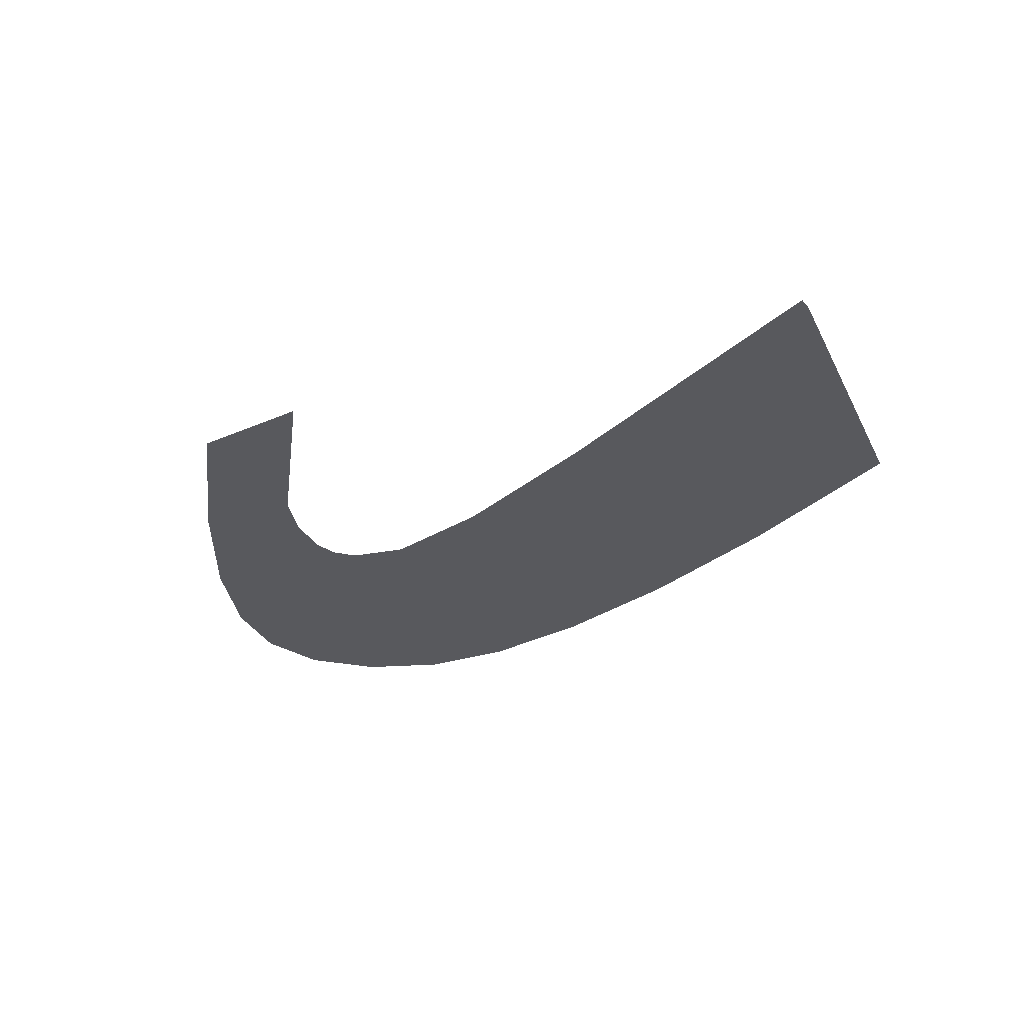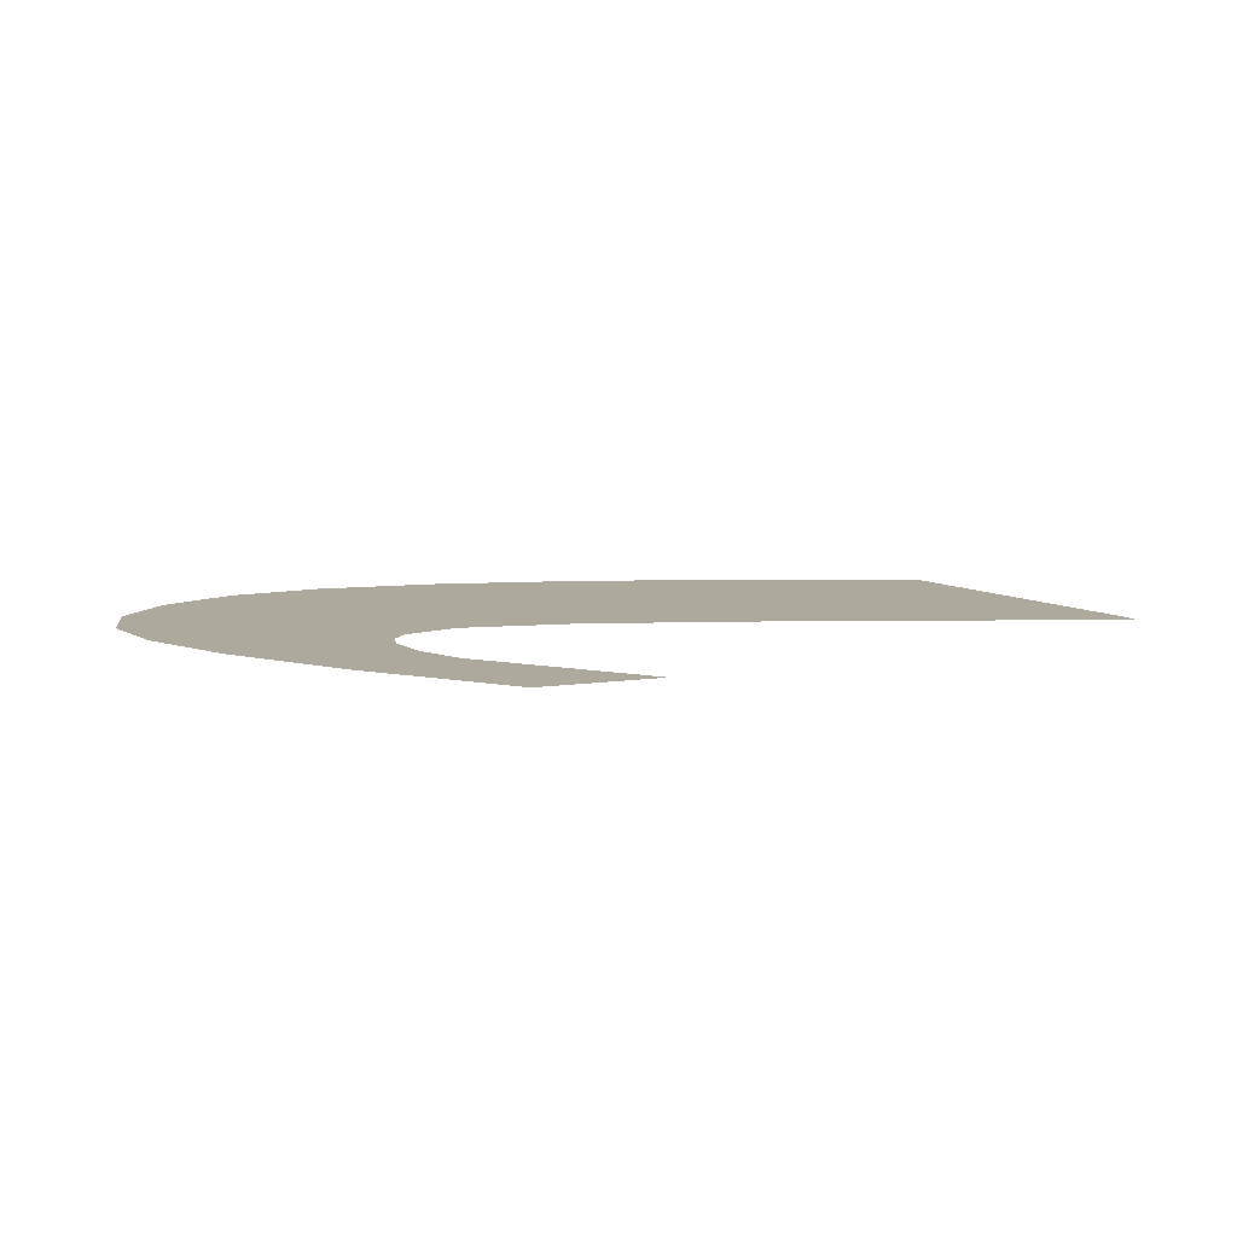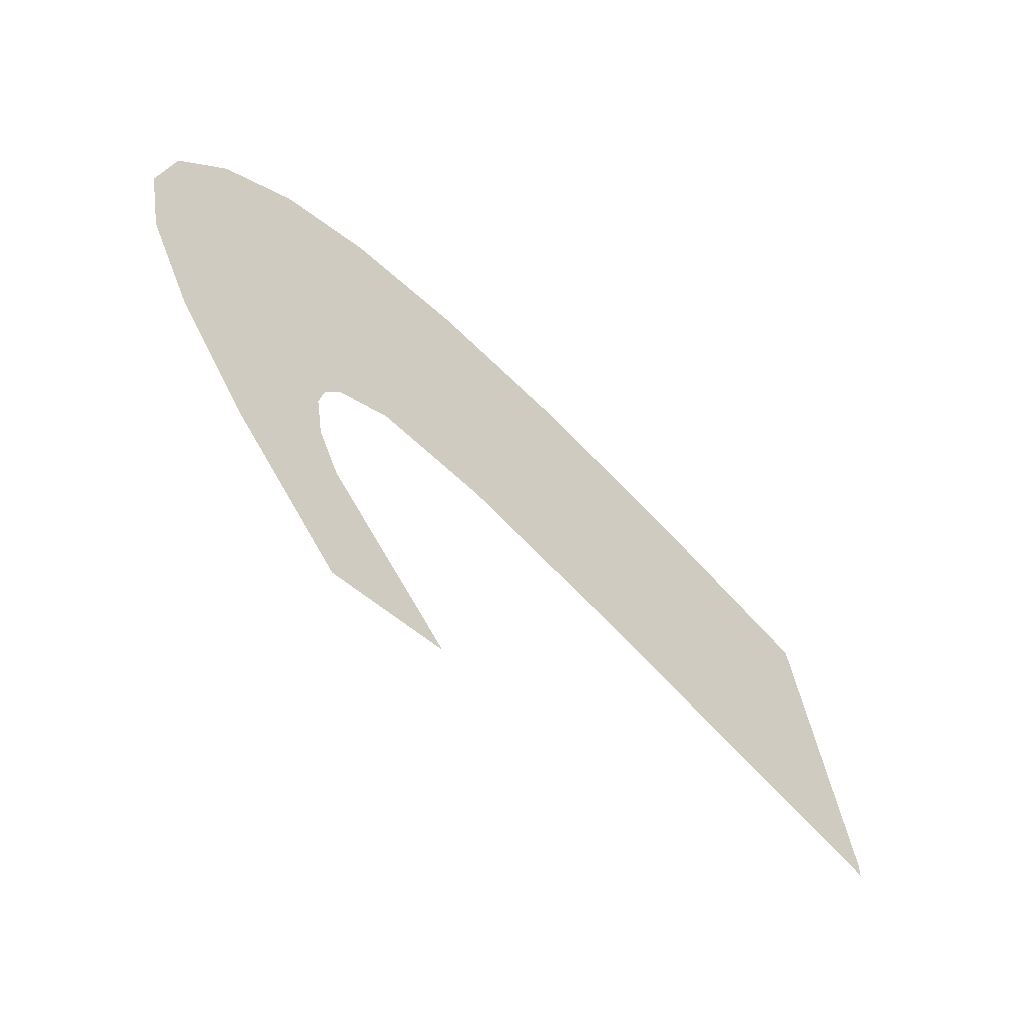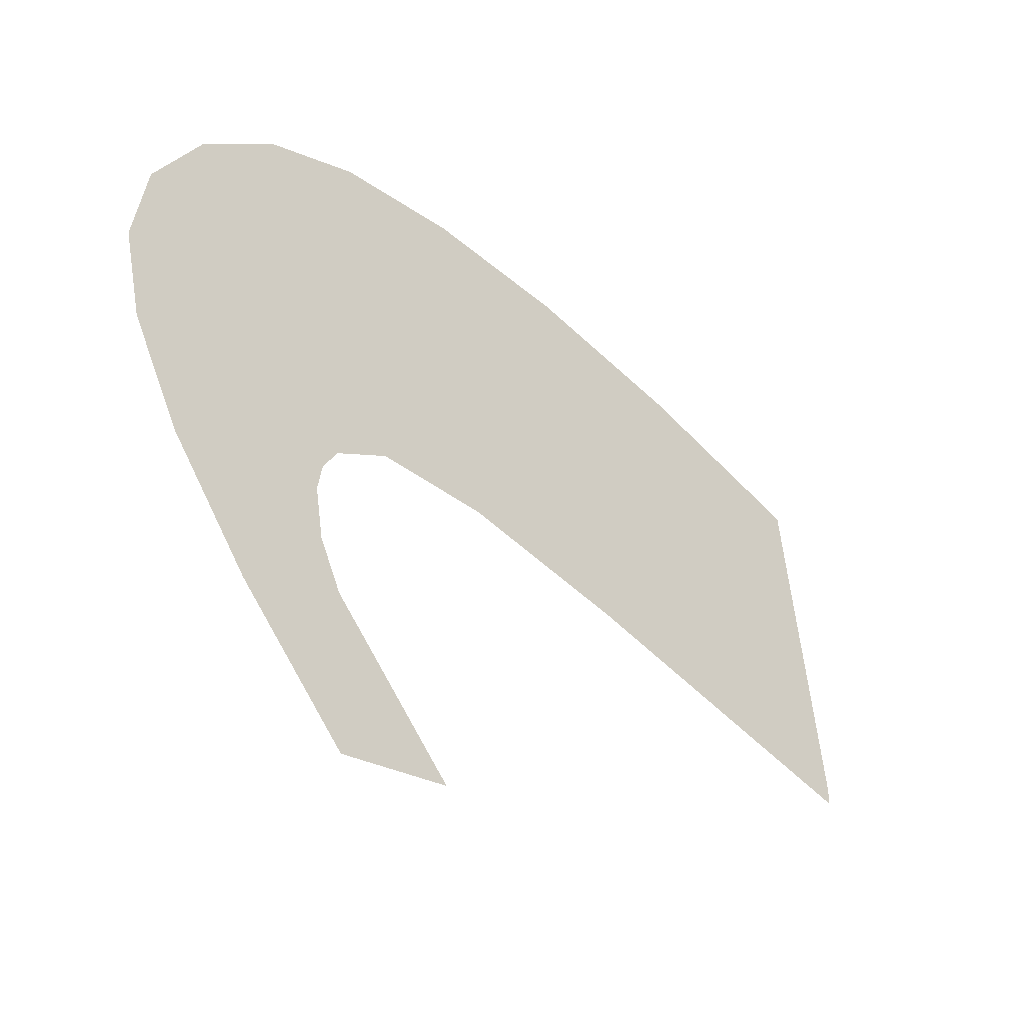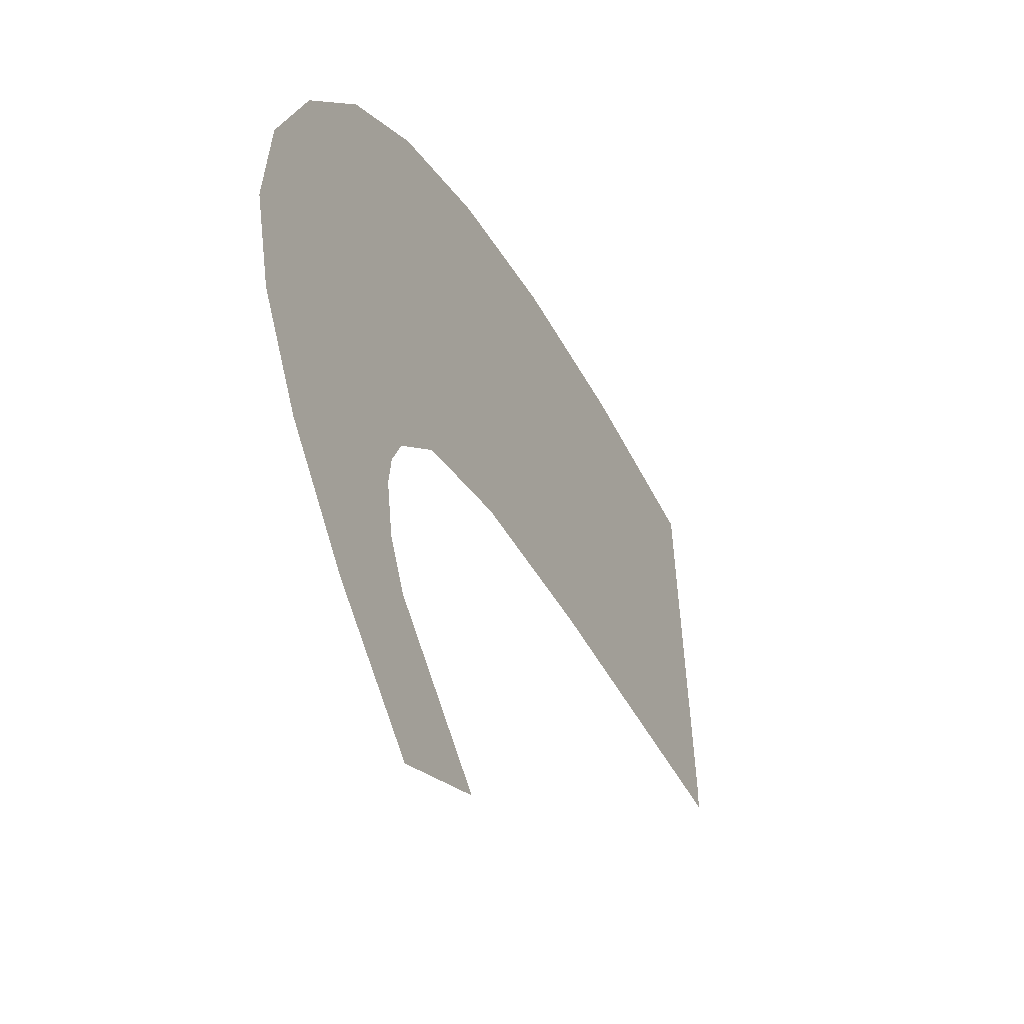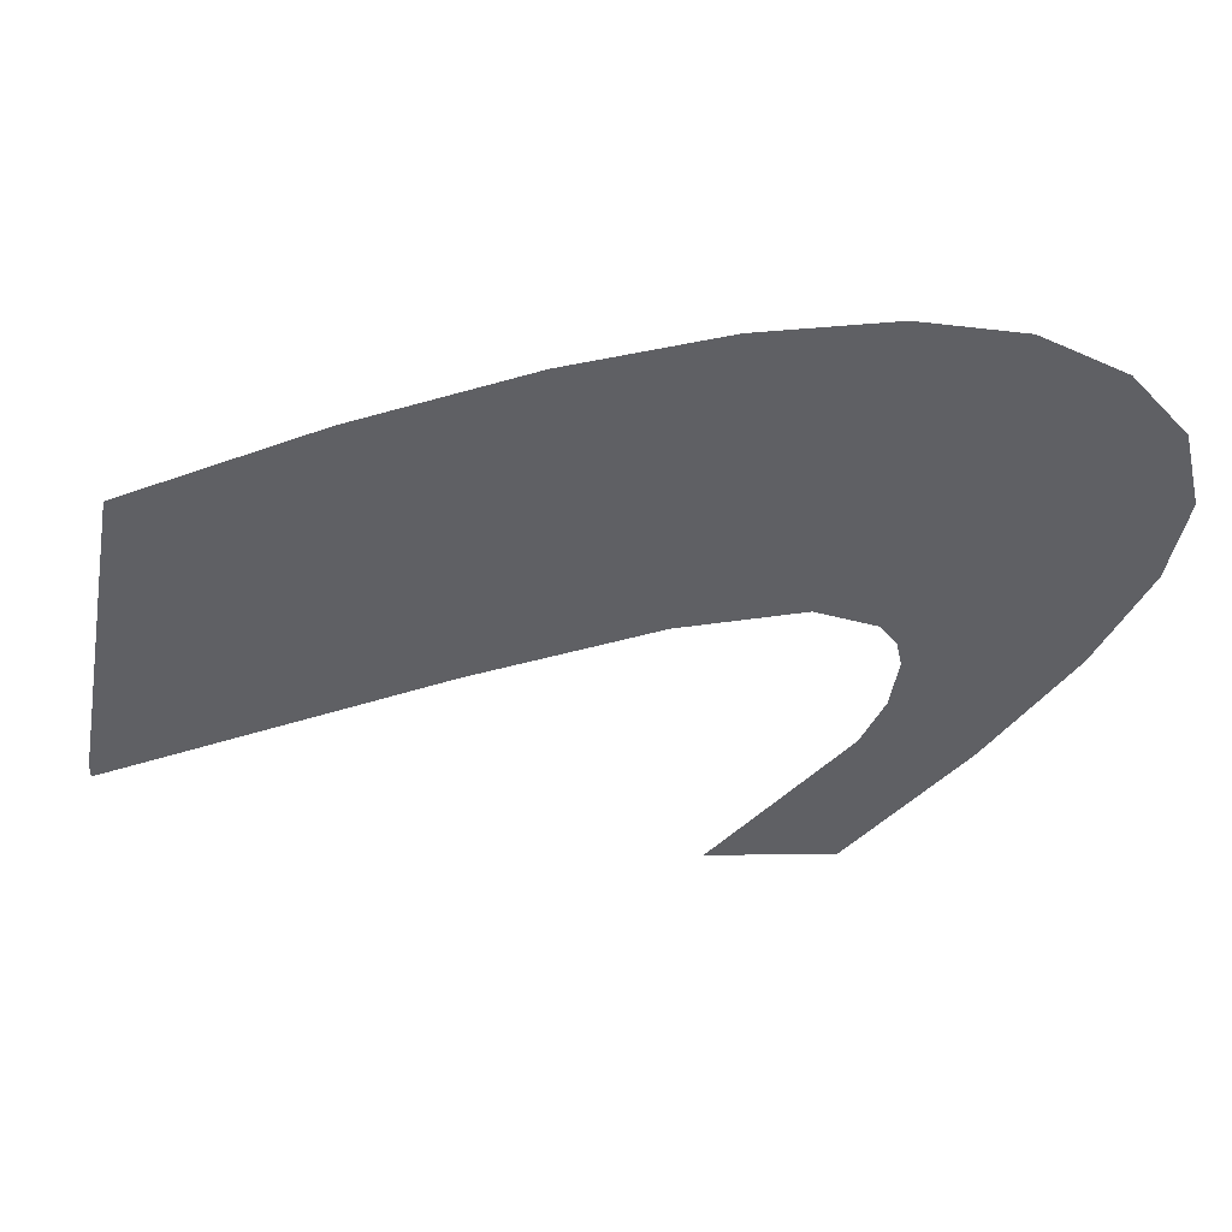
<metadata>
{"format":"obj","ext":"obj","renderer":"f3d","projection":"perspective","resolution":1024,"background":"white","views":[{"elev":-30.0,"azim":-147.3,"up":"+Y"},{"elev":8.9,"azim":157.9,"up":"+Y"},{"elev":-57.9,"azim":138.7,"up":"+Z"},{"elev":-27.4,"azim":138.0,"up":"+Z"},{"elev":-22.2,"azim":117.4,"up":"+Z"},{"elev":44.8,"azim":-0.5,"up":"+Z"}]}
</metadata>
<code>
o mesh4/mesh4-geometry#mesh4-geometry
v -0.007819 0.2679 0.5531
v -0.01019 0.2679 0.5393
v -0.01019 0.2679 0.5399
v 0.003811 0.2679 0.5444
v 0.000154 0.2679 0.5563
v 0.00721 0.2679 0.5587
v 0.01125 0.2679 0.5469
v 0.01335 0.2679 0.5601
v 0.0162 0.2679 0.5477
v 0.01857 0.2679 0.5605
v 0.01859 0.2679 0.5469
v 0.02263 0.2679 0.56
v 0.01928 0.2679 0.5461
v 0.01951 0.2679 0.545
v 0.02267 0.2679 0.5402
v 0.01919 0.2679 0.543
v 0.02593 0.2679 0.5582
v 0.01824 0.2679 0.5409
v 0.02611 0.2679 0.5451
v 0.01786 0.2679 0.5345
v 0.02813 0.2679 0.5557
v 0.01271 0.2679 0.5345
v 0.02817 0.2679 0.5493
v 0.02886 0.2679 0.5526
f 1 2 3
f 2 1 4
f 4 1 5
f 4 5 6
f 4 6 7
f 7 6 8
f 7 8 9
f 9 8 10
f 9 10 11
f 11 10 12
f 11 12 13
f 13 12 14
f 15 14 12
f 15 16 14
f 15 12 17
f 15 18 16
f 15 17 19
f 20 18 15
f 19 17 21
f 18 20 22
f 19 21 23
f 23 21 24
f 3 2 1
f 4 1 2
f 5 1 4
f 6 5 4
f 7 6 4
f 8 6 7
f 9 8 7
f 10 8 9
f 11 10 9
f 12 10 11
f 13 12 11
f 14 12 13
f 12 14 15
f 14 16 15
f 17 12 15
f 16 18 15
f 19 17 15
f 15 18 20
f 21 17 19
f 22 20 18
f 23 21 19
f 24 21 23

</code>
